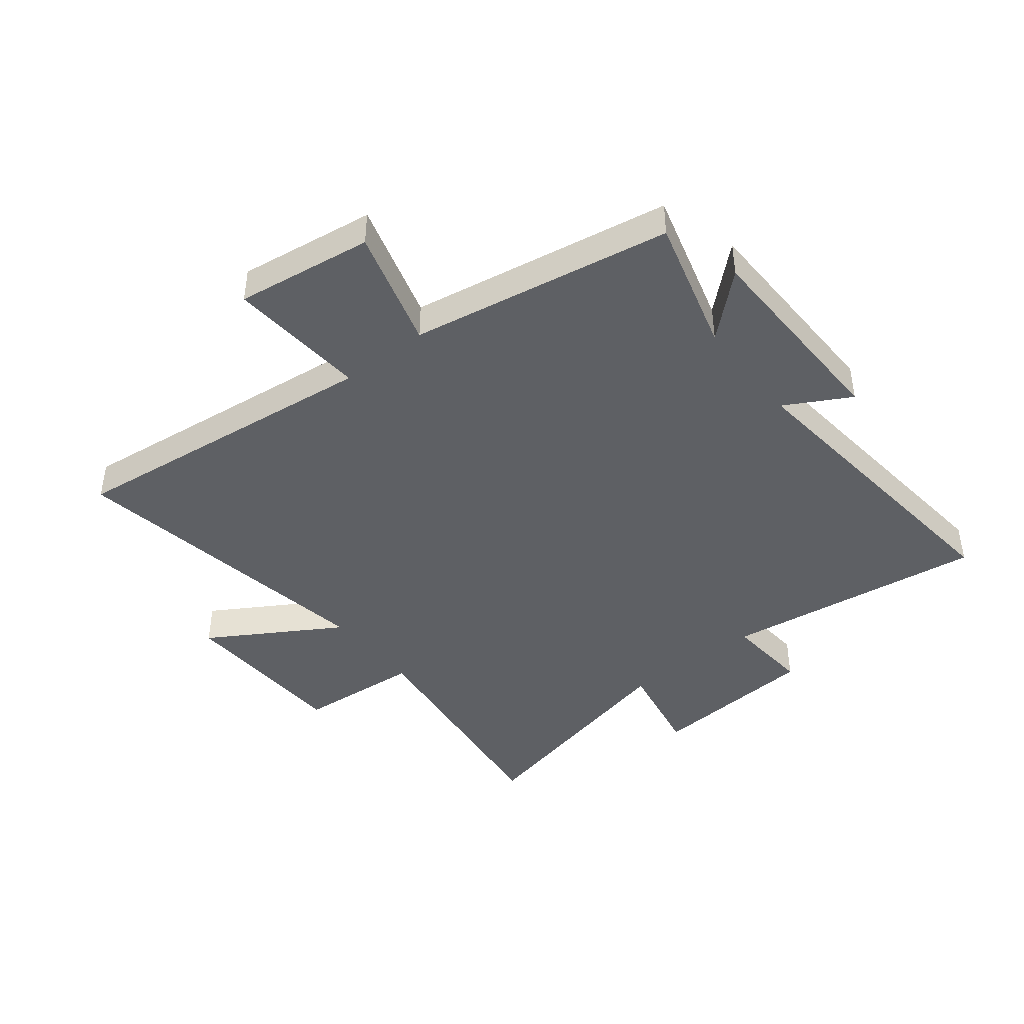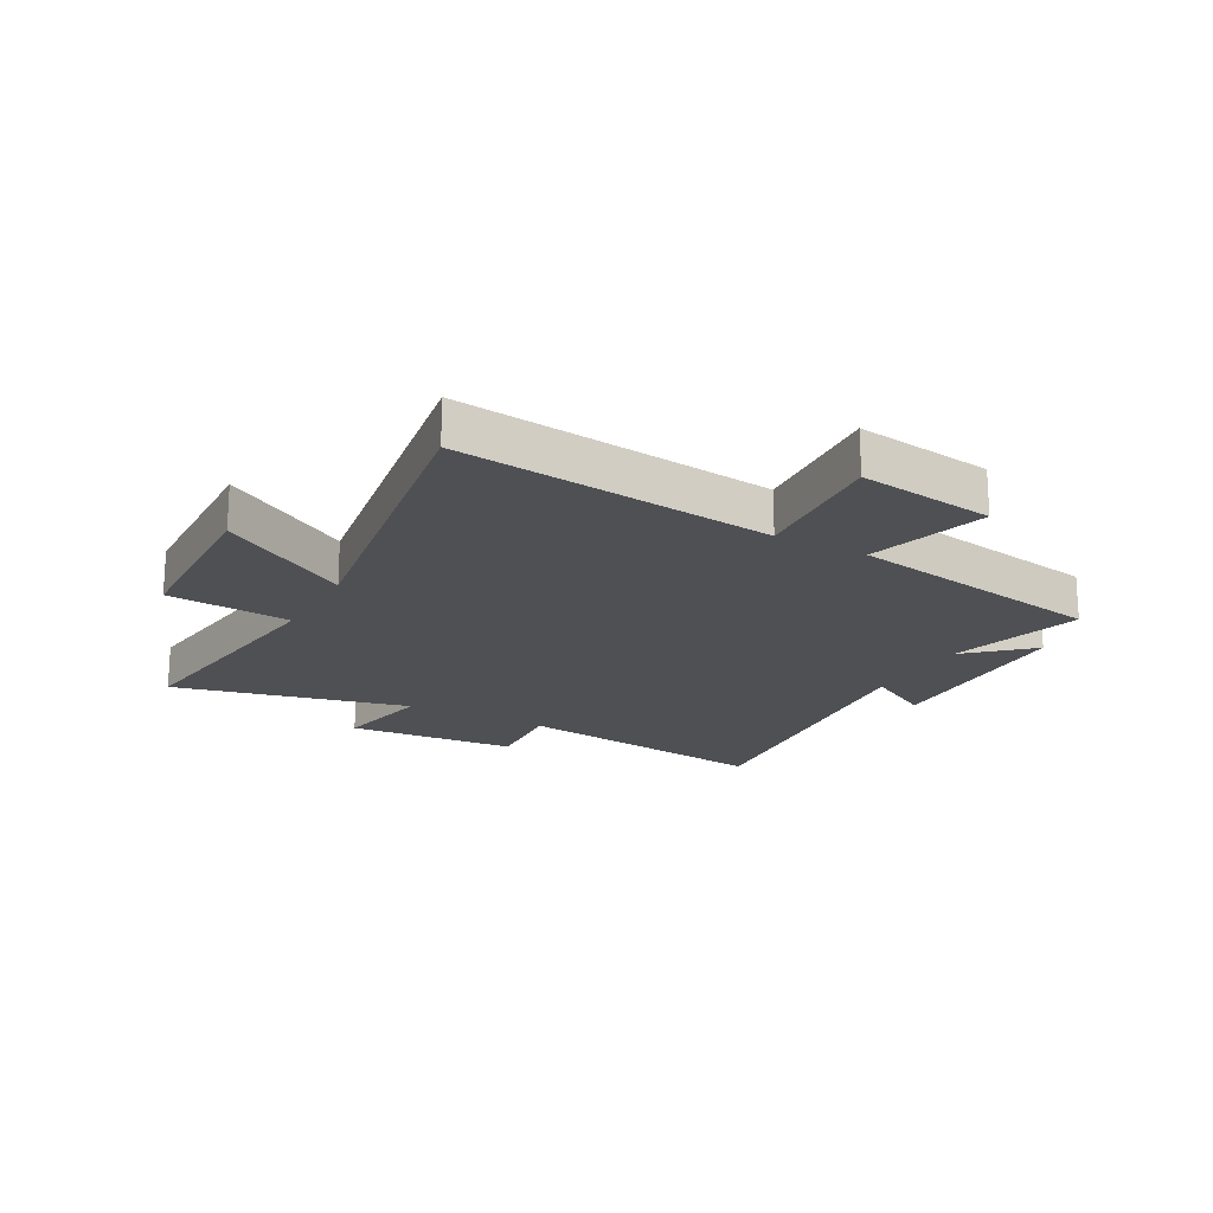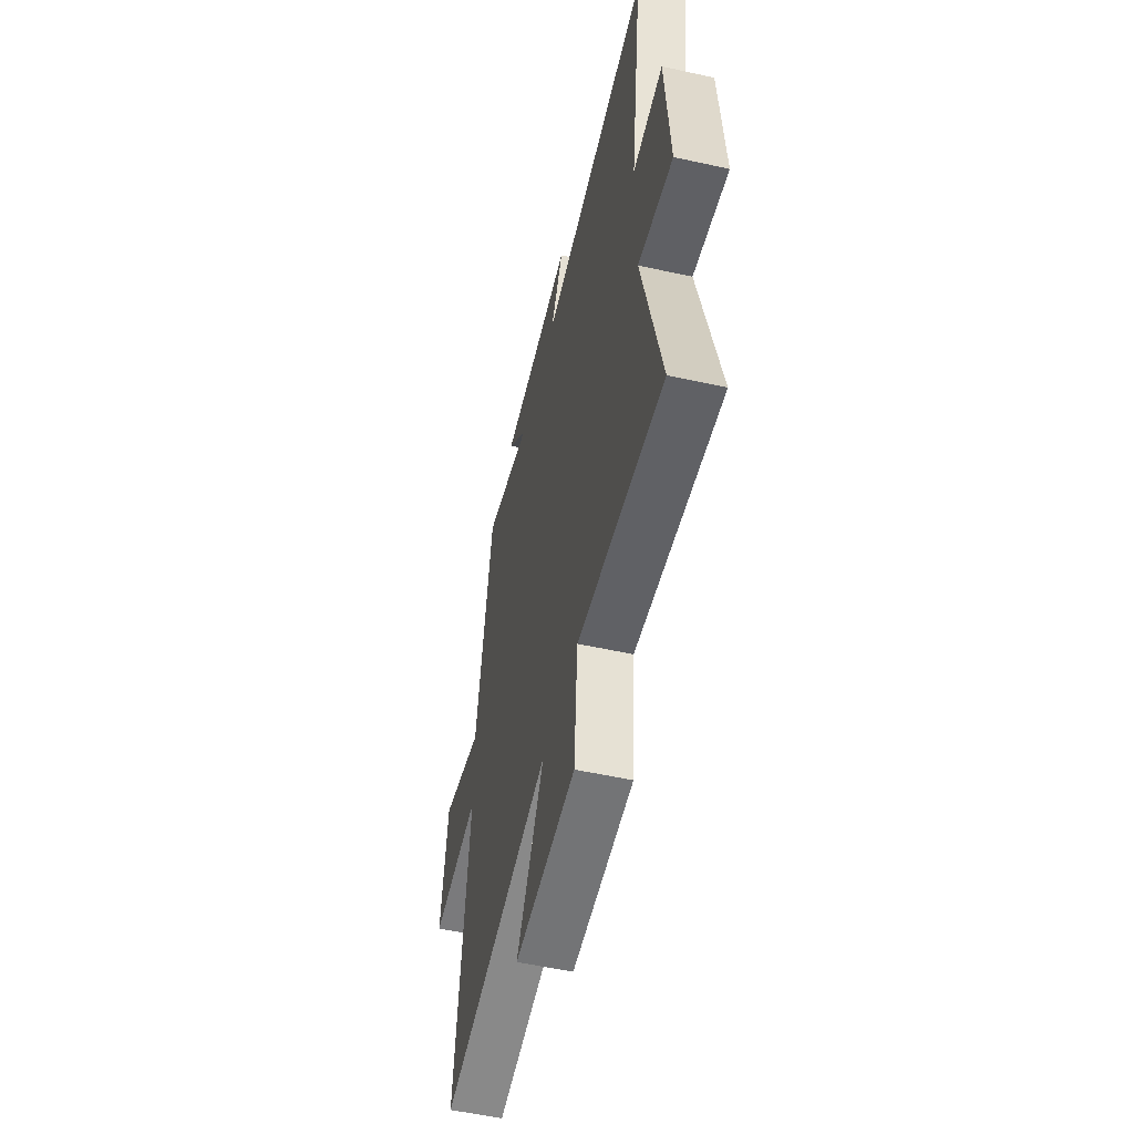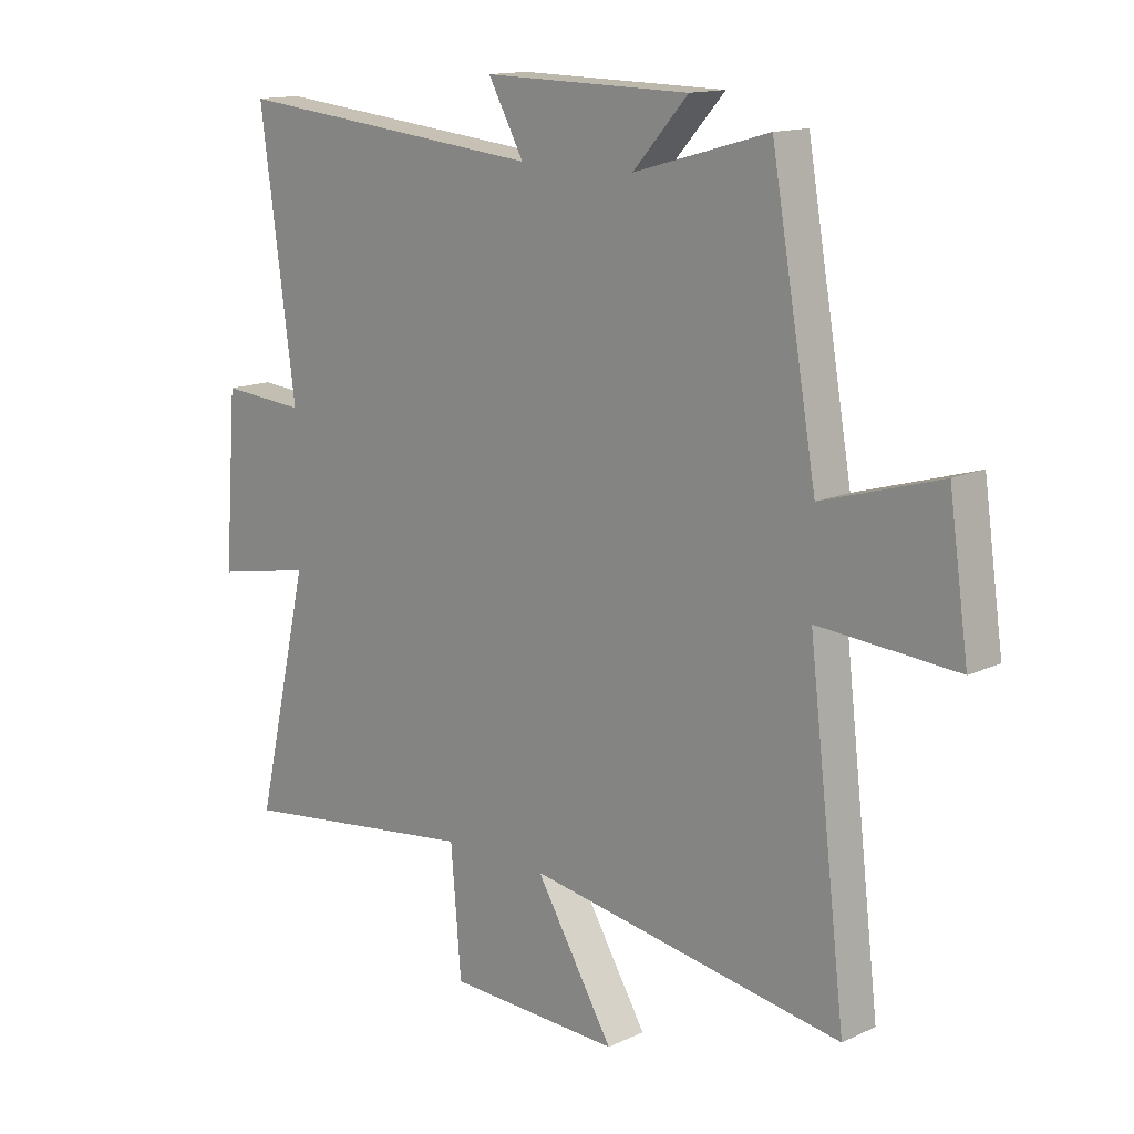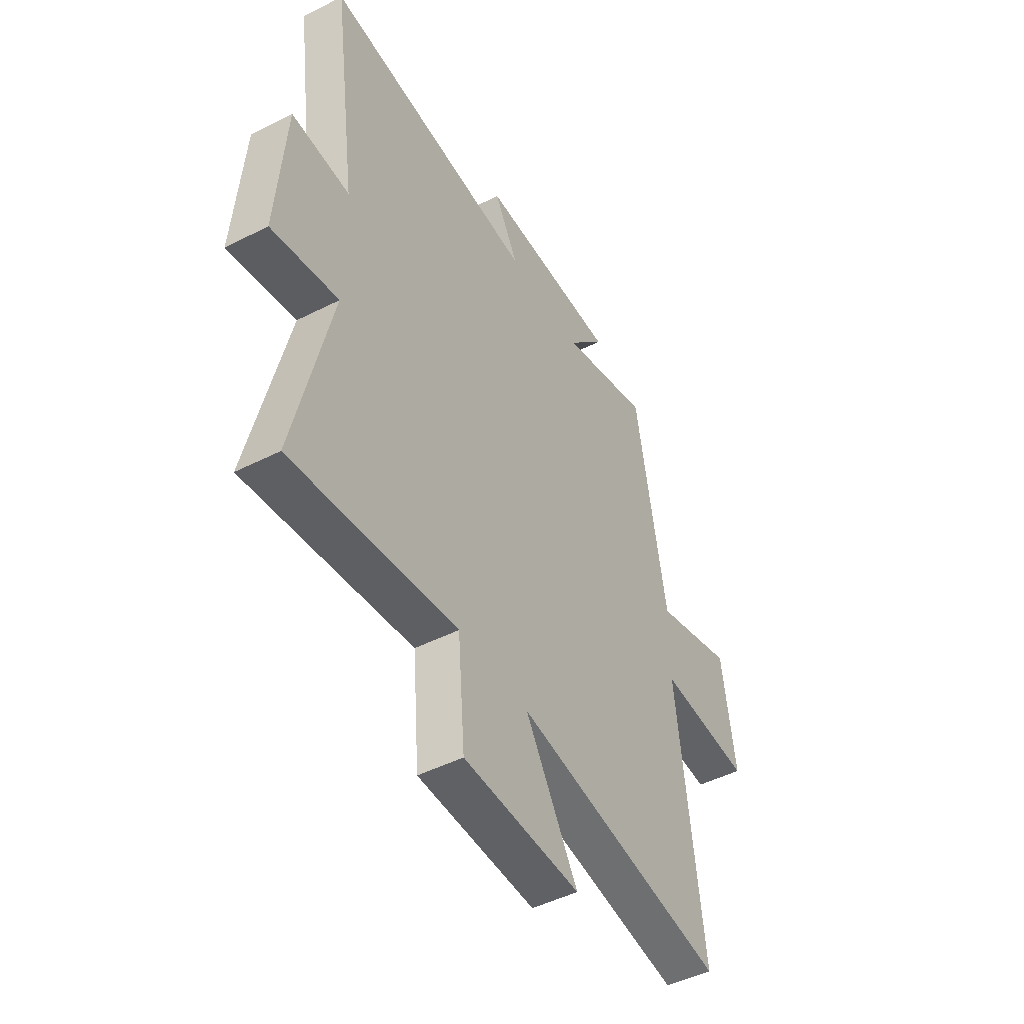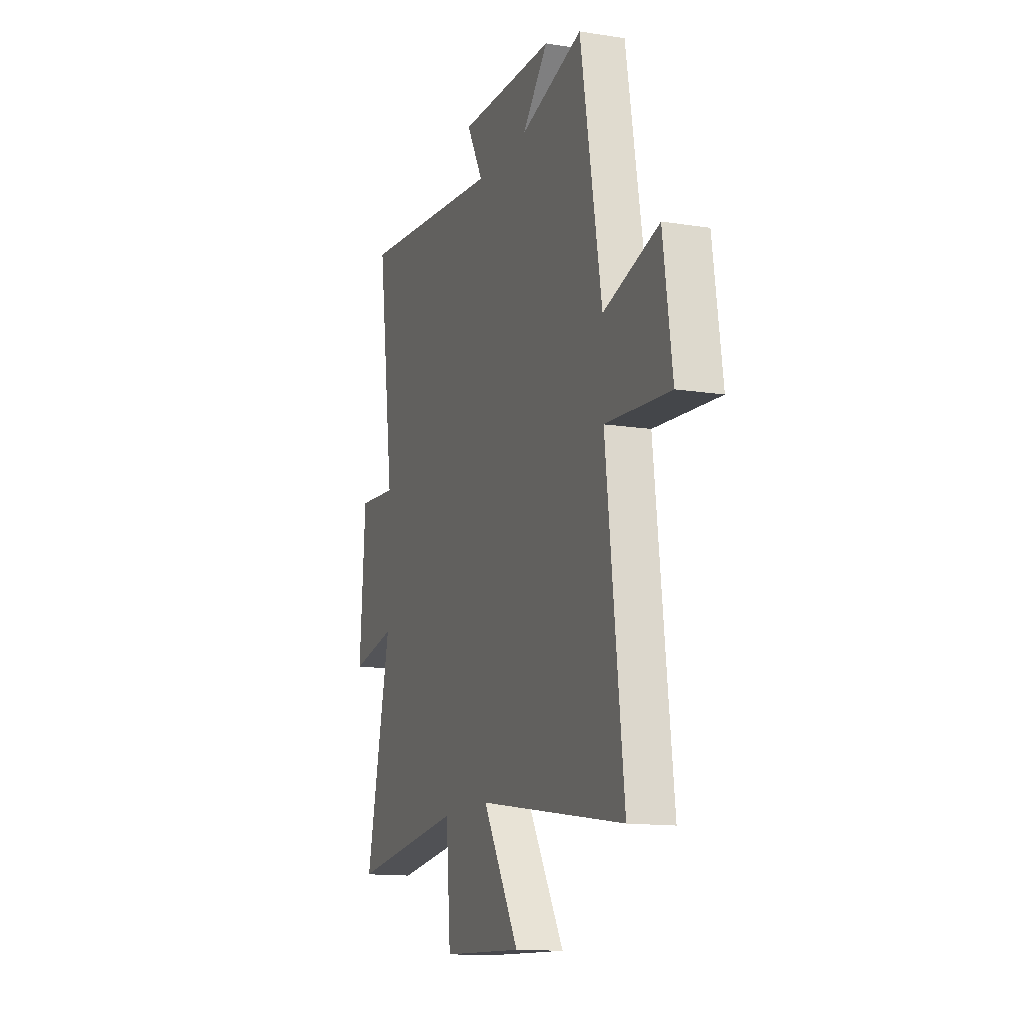
<metadata>
{"format":"obj","ext":"obj","renderer":"f3d","projection":"perspective","resolution":1024,"background":"white","views":[{"elev":-43.1,"azim":-51.5,"up":"+Y"},{"elev":-19.2,"azim":-118.7,"up":"+Y"},{"elev":-54.2,"azim":76.8,"up":"+Z"},{"elev":14.1,"azim":-135.5,"up":"+Z"},{"elev":-47.3,"azim":119.9,"up":"+Z"},{"elev":-13.5,"azim":-109.7,"up":"+Z"}]}
</metadata>
<code>
v 0.594 0.07 -0.555
v 0.169 0.07 -0.5
v 0.151 0.07 -0.714
v -0.151 0.07 -0.724
v -0.015 0.07 -0.5
v -0.565 0.07 -0.588
v -0.5 0.07 -0.042
v -0.74 0.07 -0.059
v -0.706 0.07 0.177
v -0.5 0.07 0.116
v -0.421 0.07 0.566
v -0.187 0.07 0.5
v -0.283 0.07 0.606
v 0.077 0.07 0.612
v 0.015 0.07 0.5
v 0.562 0.07 0.554
v 0.5 0.07 0.101
v 0.649 0.07 0.112
v 0.671 0.07 -0.182
v 0.5 0.07 -0.149
v 0.594 0 -0.555
v 0.169 0 -0.5
v 0.151 0 -0.714
v -0.151 0 -0.724
v -0.015 0 -0.5
v -0.565 0 -0.588
v -0.5 0 -0.042
v -0.74 0 -0.059
v -0.706 0 0.177
v -0.5 0 0.116
v -0.421 0 0.566
v -0.187 0 0.5
v -0.283 0 0.606
v 0.077 0 0.612
v 0.015 0 0.5
v 0.562 0 0.554
v 0.5 0 0.101
v 0.649 0 0.112
v 0.671 0 -0.182
v 0.5 0 -0.149
f 17 18 19 20
f 15 16 17
f 15 17 20
f 12 13 14 15
f 20 1 2
f 15 20 2
f 12 15 2
f 10 11 12 2
f 7 8 9 10
f 5 6 7
f 5 7 10 2
f 2 3 4 5
f 40 39 38 37
f 37 36 35
f 40 37 35
f 35 34 33 32
f 22 21 40
f 22 40 35
f 22 35 32
f 22 32 31 30
f 30 29 28 27
f 27 26 25
f 22 30 27 25
f 25 24 23 22
f 1 21 22 2
f 2 22 23 3
f 3 23 24 4
f 4 24 25 5
f 5 25 26 6
f 6 26 27 7
f 7 27 28 8
f 8 28 29 9
f 9 29 30 10
f 10 30 31 11
f 11 31 32 12
f 12 32 33 13
f 13 33 34 14
f 14 34 35 15
f 15 35 36 16
f 16 36 37 17
f 17 37 38 18
f 18 38 39 19
f 19 39 40 20
f 20 40 21 1

</code>
